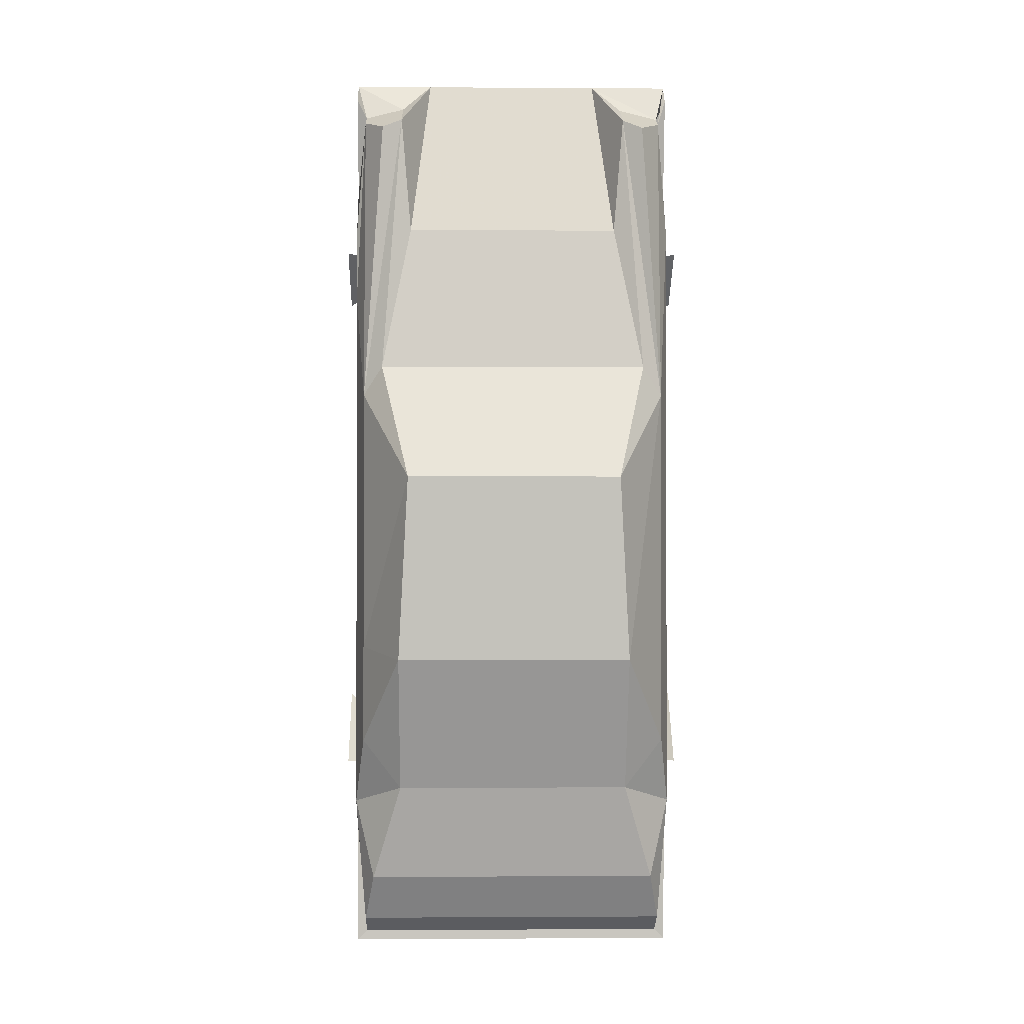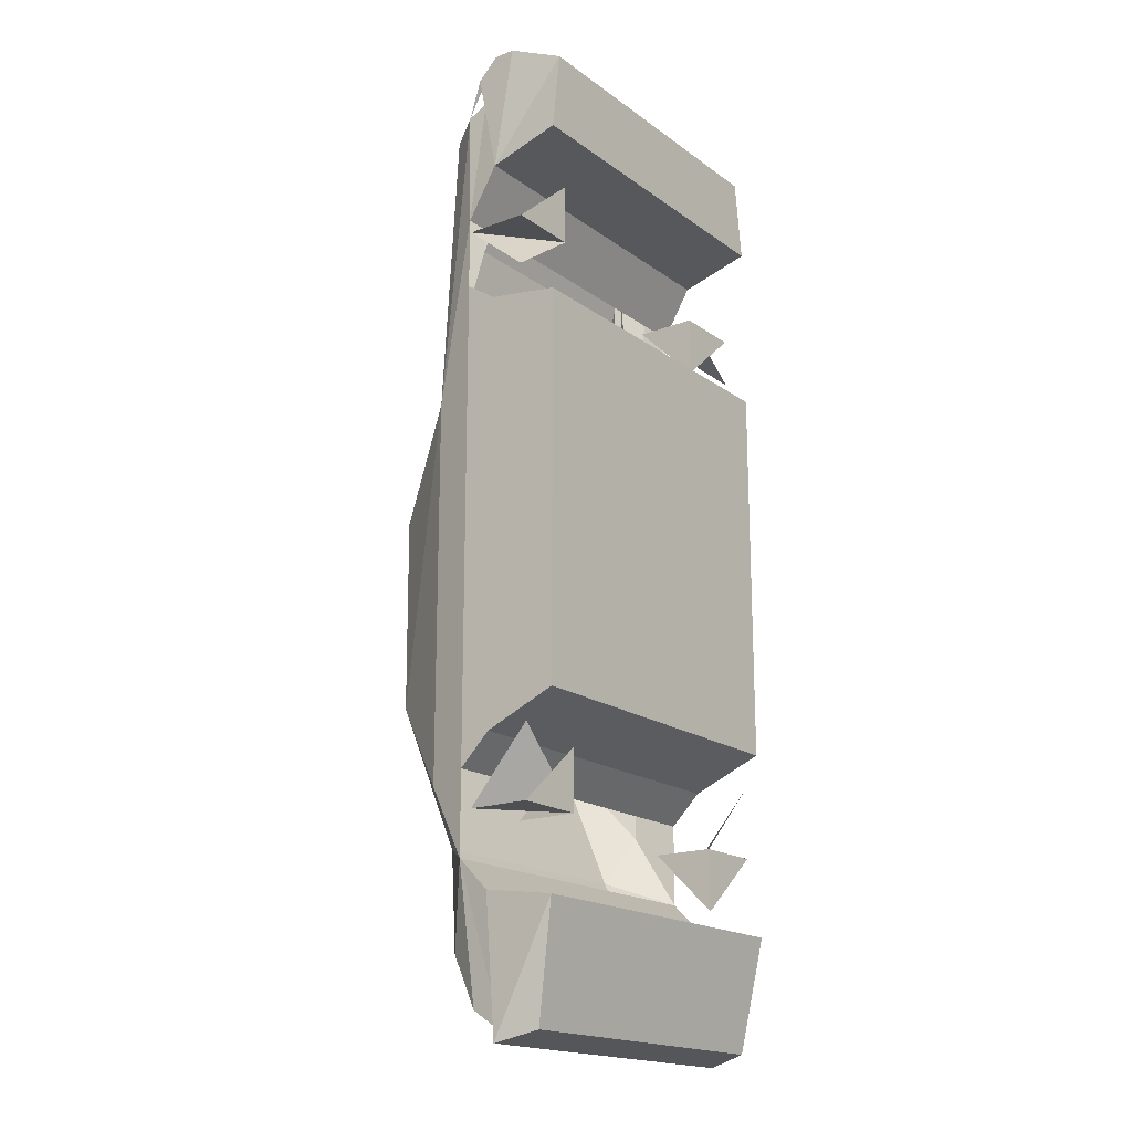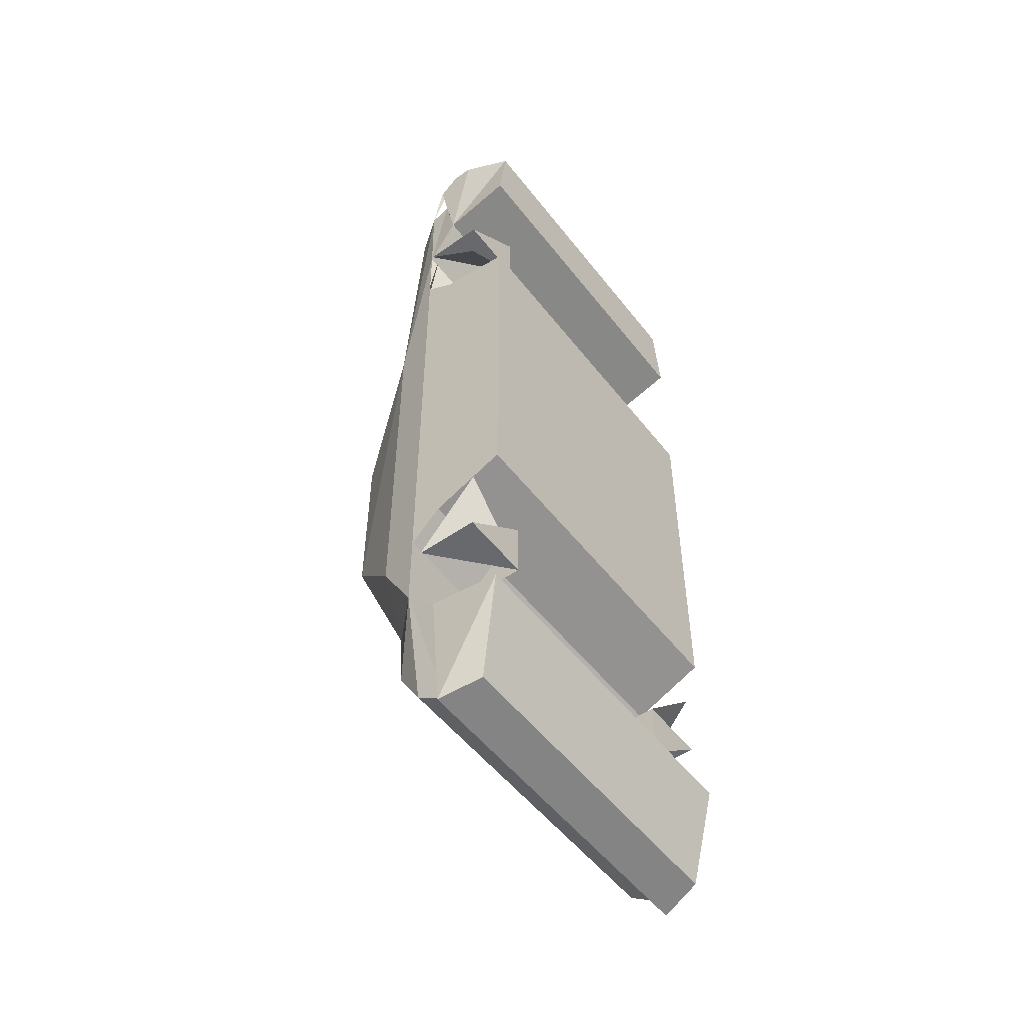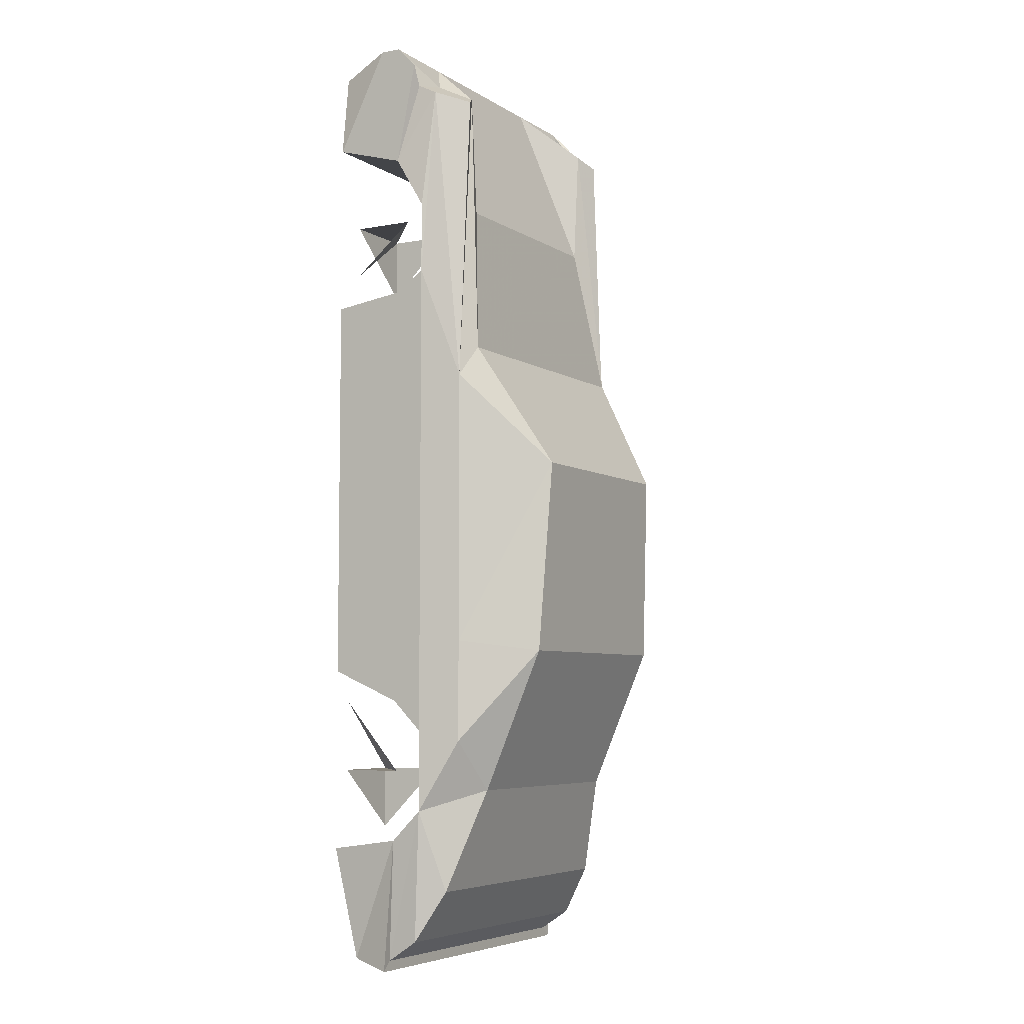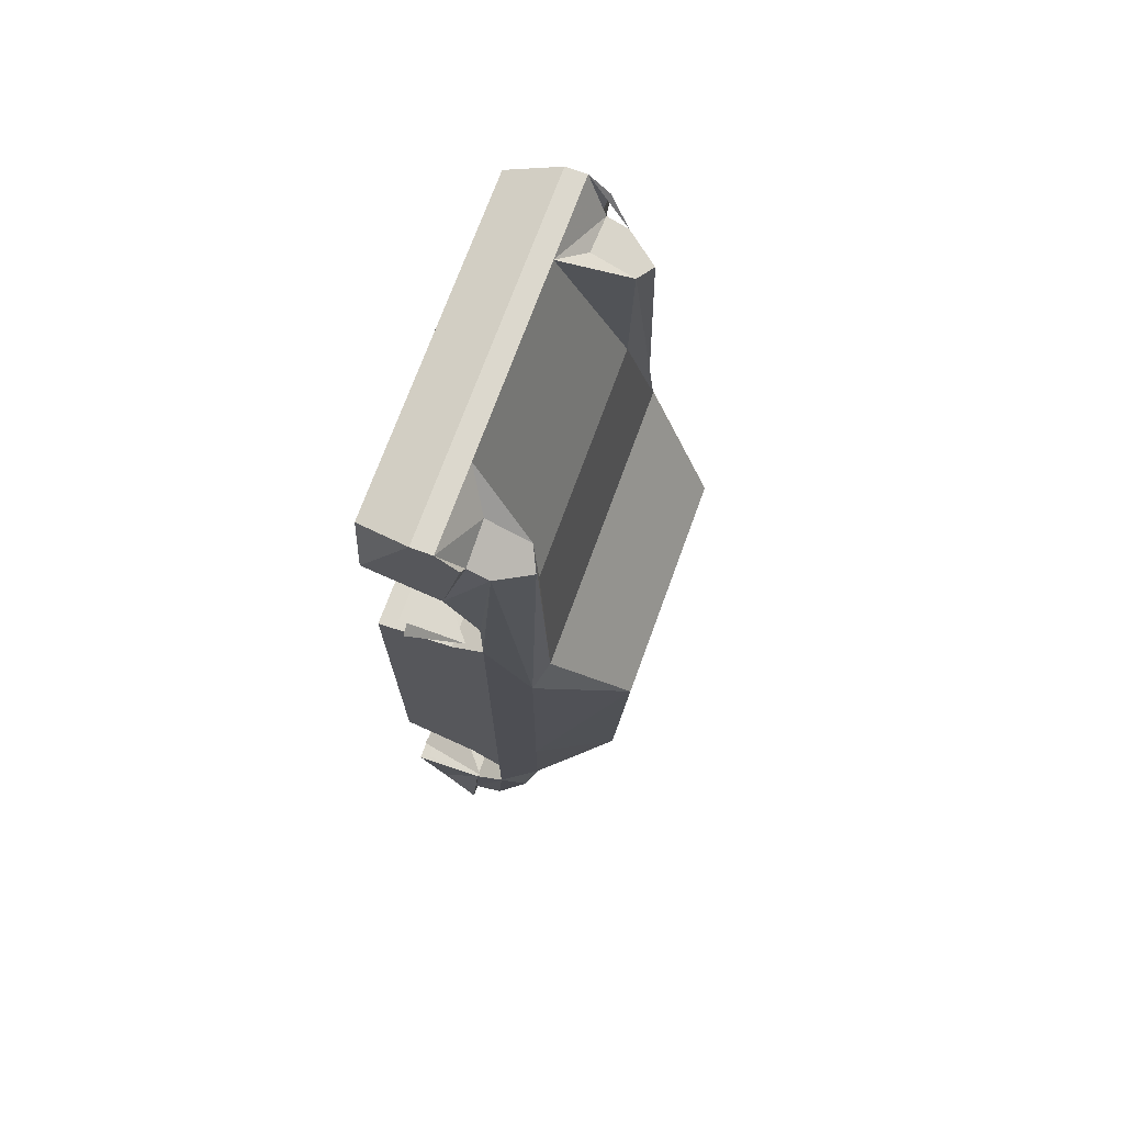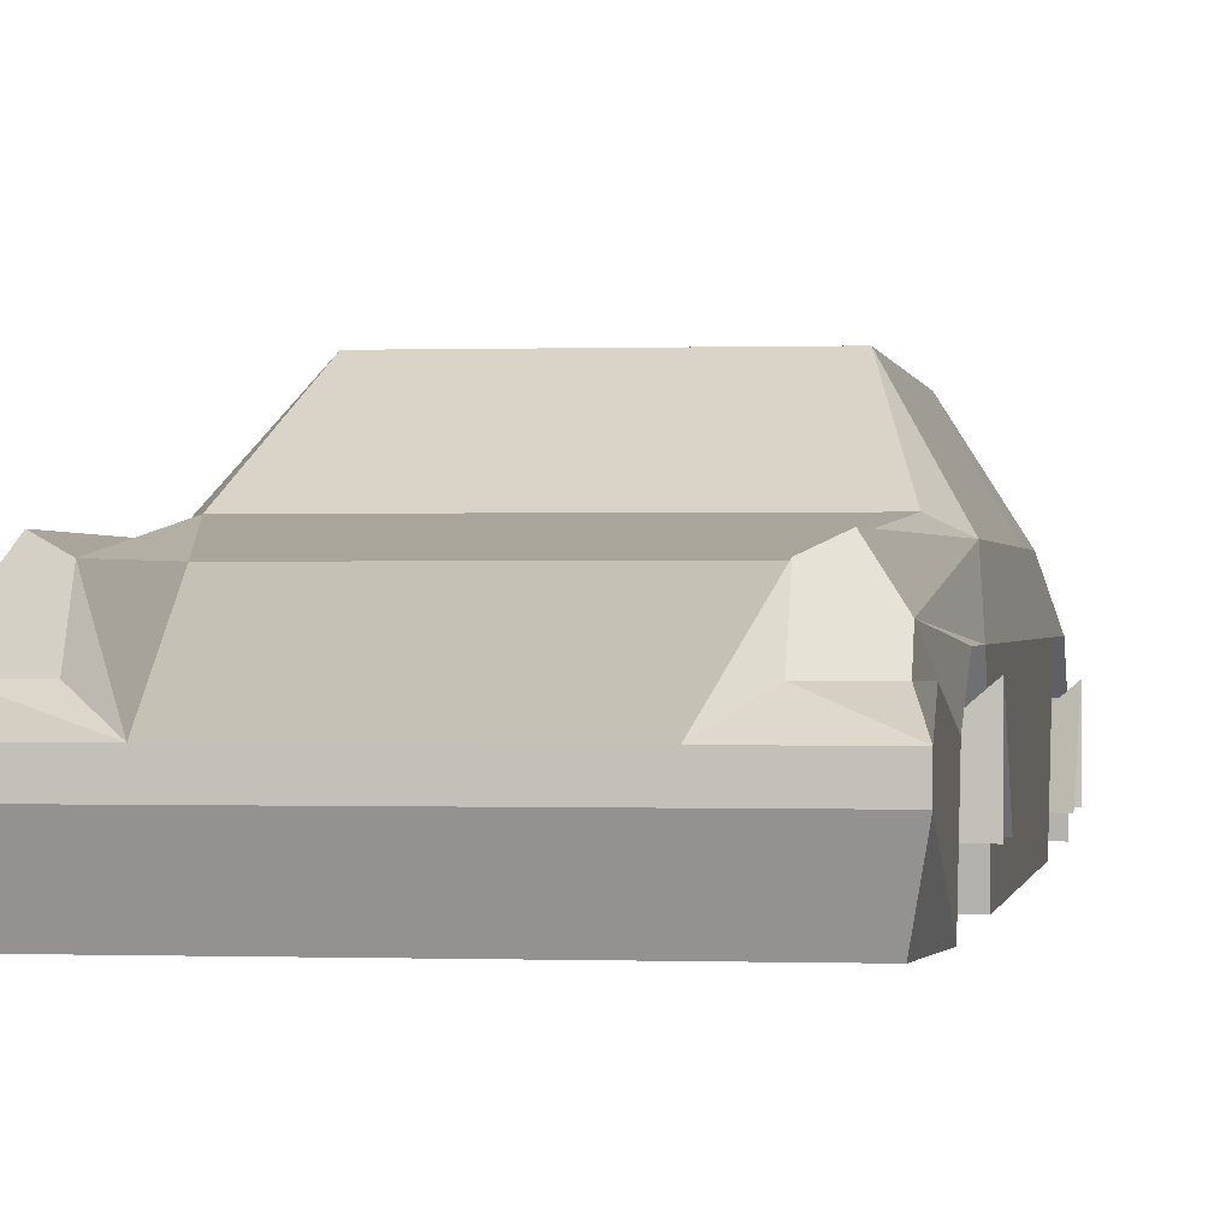
<metadata>
{"format":"obj","ext":"obj","renderer":"f3d","projection":"perspective","resolution":1024,"background":"white","views":[{"elev":-0.9,"azim":178.7,"up":"+Z"},{"elev":-18.1,"azim":-53.6,"up":"+Z"},{"elev":-52.7,"azim":-53.1,"up":"+Z"},{"elev":-5.9,"azim":119.8,"up":"+Z"},{"elev":72.4,"azim":110.1,"up":"+Z"},{"elev":0.1,"azim":8.3,"up":"+Y"}]}
</metadata>
<code>
v -11 3 28
v -11 9 28
v -11 3 34
v -18 3 28
v -18 9 28
v -18 3 23
v 11 3 28
v 11 9 28
v 11 3 22
v 18 3 28
v 18 9 28
v 18 3 23
v 11 2 -28
v 11 8 -28
v 11 2 -34
v 18 2 -28
v 18 8 -28
v 18 2 -21
v -11 2 -28
v -11 8 -28
v -11 2 -22
v -18 2 -28
v -18 8 -28
v -18 2 -21
v -17 0 20
v -17 7 21
v -17 7 -21
v -17 0 -18
v 17 0 -18
v 17 7 -21
v 17 7 21
v 17 0 20
v -17 10 23
v -17 10 -24
v 17 10 -24
v 17 10 23
v -16 14 12
v -16 14 -15
v 16 14 -15
v 16 14 12
v -16 14 -25
v 16 14 -25
v -17 10 -32
v 17 10 -32
v 12 15 -30
v -12 15 -30
v -12 21 -16
v 12 21 -16
v 14 15 15
v 11 22 3
v -11 22 3
v -14 15 15
v 9 7 47
v 11 13 30
v -11 13 30
v -9 7 47
v -17 5 47
v -17 7 47
v -17 7 35
v 17 7 35
v 17 7 47
v 17 5 47
v 17 0 37
v 16 0 45
v -16 0 45
v -17 0 37
v -15 12 -40
v 15 12 -40
v -16 9 -45
v 16 9 -45
v -16 6 -47
v -17 7 -35
v 16 6 -47
v 17 7 -35
v 16 2 -47
v 17 6 -48
v 17 0 -36
v -17 0 -36
v -17 6 -48
v -16 2 -47
v -17 10 30
v 17 10 30
v -17 9 45
v 17 9 45
v -16 9 43
v -12 9 44
v -12 13 42
v -14 14 41
v -16 11 42
v 12 13 42
v 12 9 44
v 16 9 43
v 16 11 42
v 14 14 41
f 1 2 3 4 5 6
f 7 8 9 10 11 12
f 13 14 15 16 17 18
f 19 20 21 22 23 24
f 25 26 27 28
f 29 30 31 32
f 26 33 34 27
f 30 35 36 31
f 33 37 38 34
f 35 39 40 36
f 38 41 34
f 35 42 39
f 34 41 43
f 44 42 35
f 45 46 47 48
f 49 50 51 52
f 37 52 51
f 40 50 49
f 37 51 47 38
f 38 47 41
f 39 48 50 40
f 48 39 42
f 50 48 47 51
f 53 54 55 56
f 57 58 59
f 60 61 62
f 63 60 62 64
f 65 57 59 66
f 65 64 62 57
f 67 46 45 68
f 69 67 68 70
f 43 67 69
f 70 68 44
f 43 69 71 72
f 73 70 44 74
f 71 69 70 73
f 75 76 74 77
f 78 72 79 80
f 72 71 79
f 79 71 73 76
f 76 73 74
f 29 32 25 28
f 65 66 63 64
f 75 77 78 80
f 59 81 82 60
f 31 36 33 26
f 66 59 60 63
f 32 31 26 25
f 27 34 35 30
f 74 44 43 72
f 72 78 77 74
f 30 29 28 27
f 80 79 76 75
f 58 83 59
f 58 57 62 61
f 60 84 61
f 49 52 55 54
f 47 46 41
f 48 42 45
f 44 68 45 42
f 43 41 46 67
f 85 86 87 88 89
f 90 91 92 93 94
f 81 89 37 33
f 36 40 93 82
f 85 89 81 59
f 93 92 60 82
f 83 85 59
f 92 84 60
f 89 88 37
f 40 94 93
f 87 52 37 88
f 90 94 40 49
f 55 52 87
f 90 49 54
f 53 90 54
f 56 55 87
f 56 87 86
f 91 90 53
f 56 86 85 58
f 61 92 91 53
f 61 84 92
f 58 89 83

</code>
